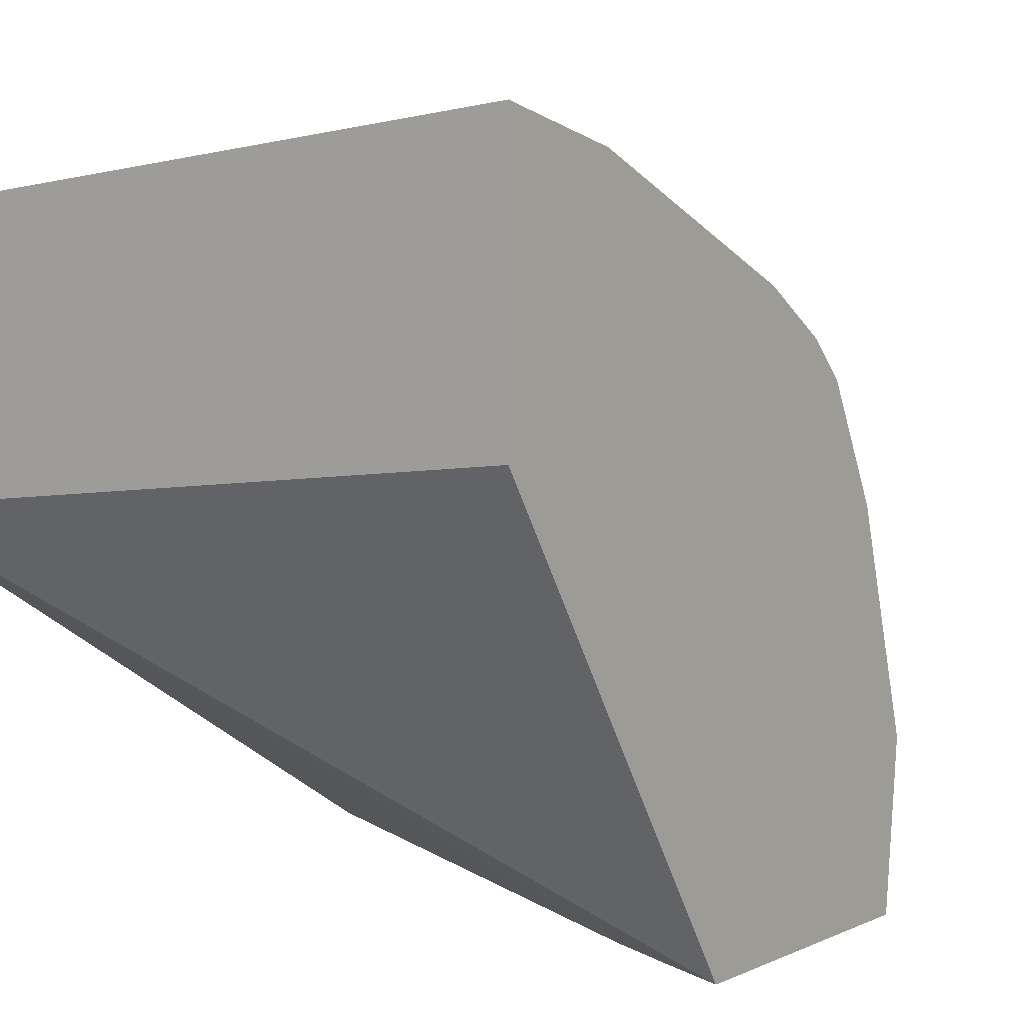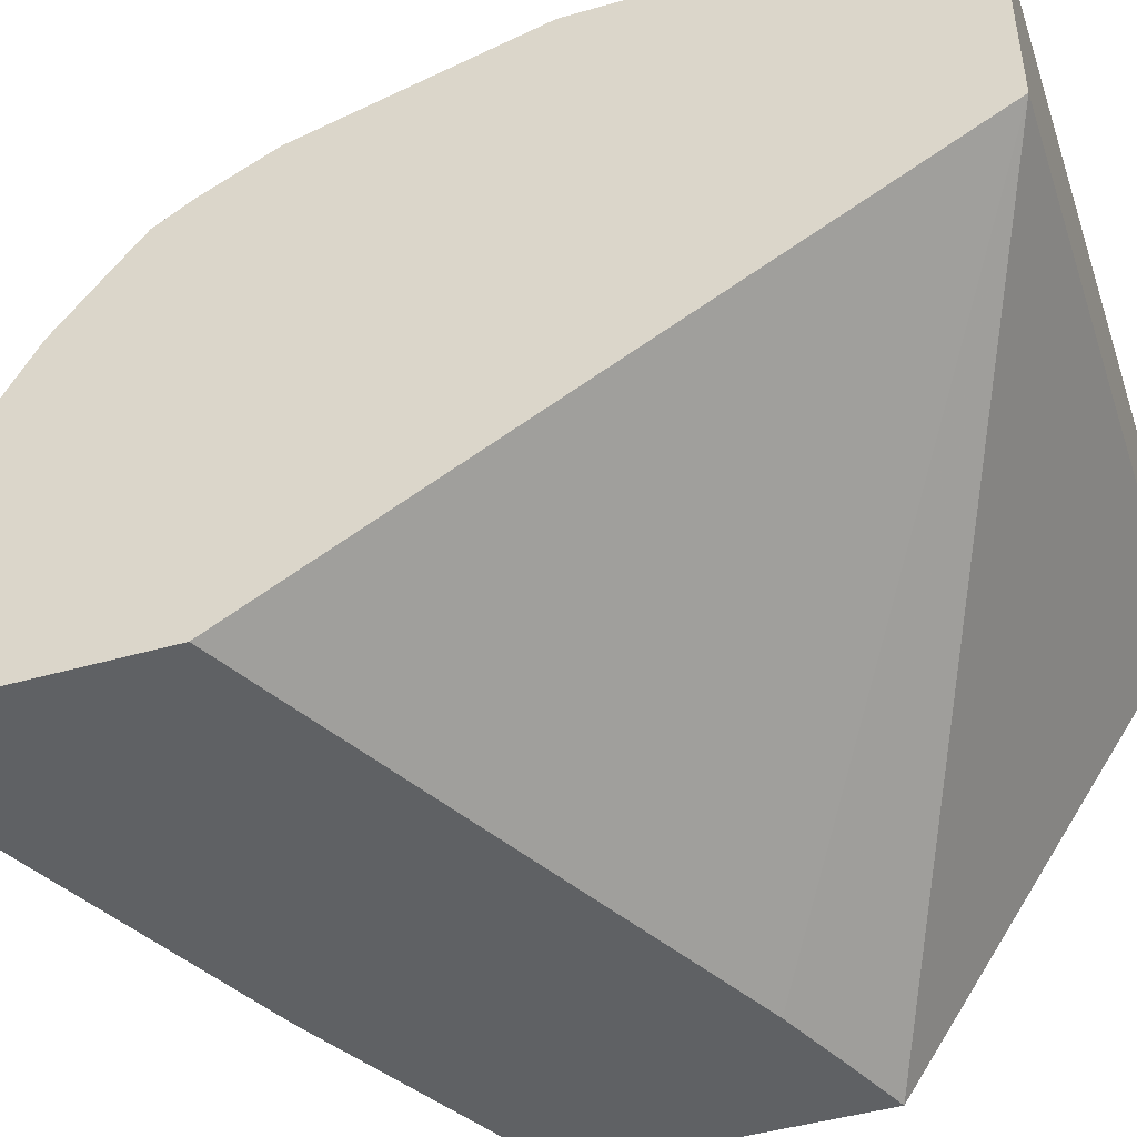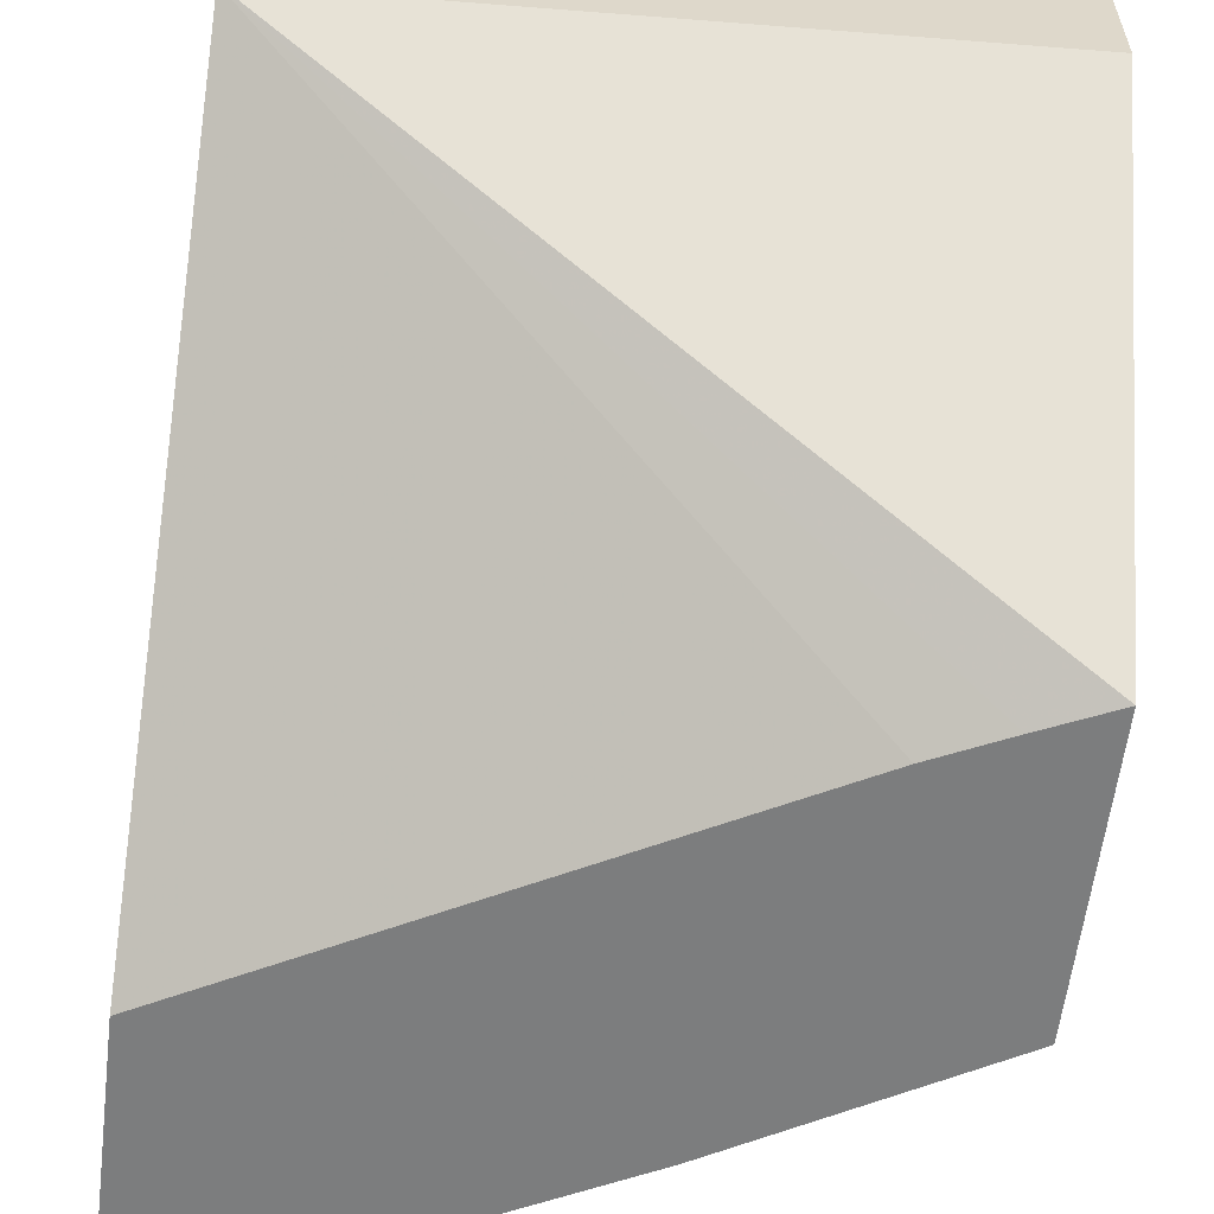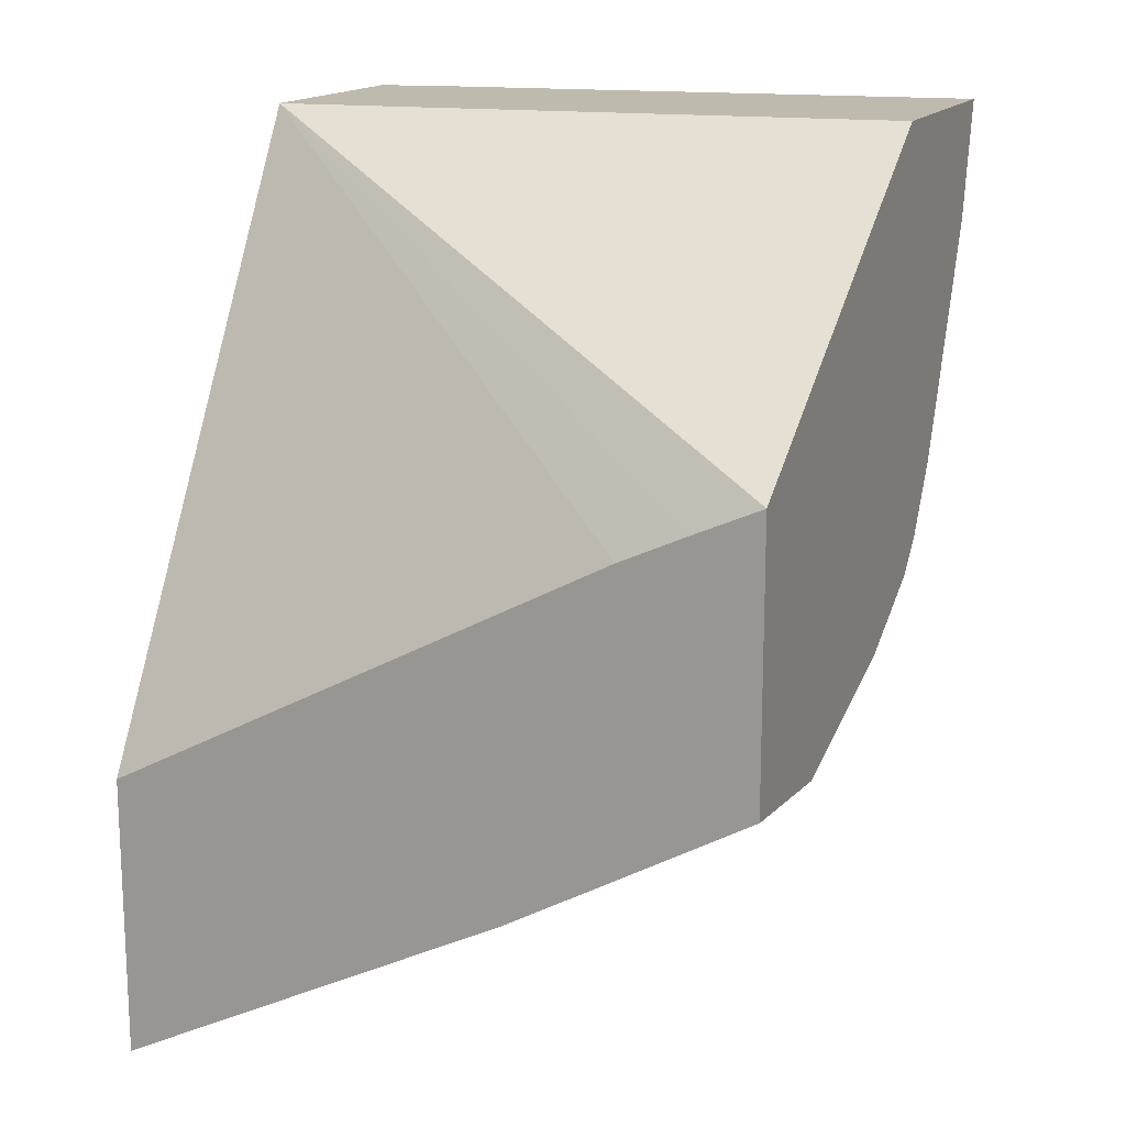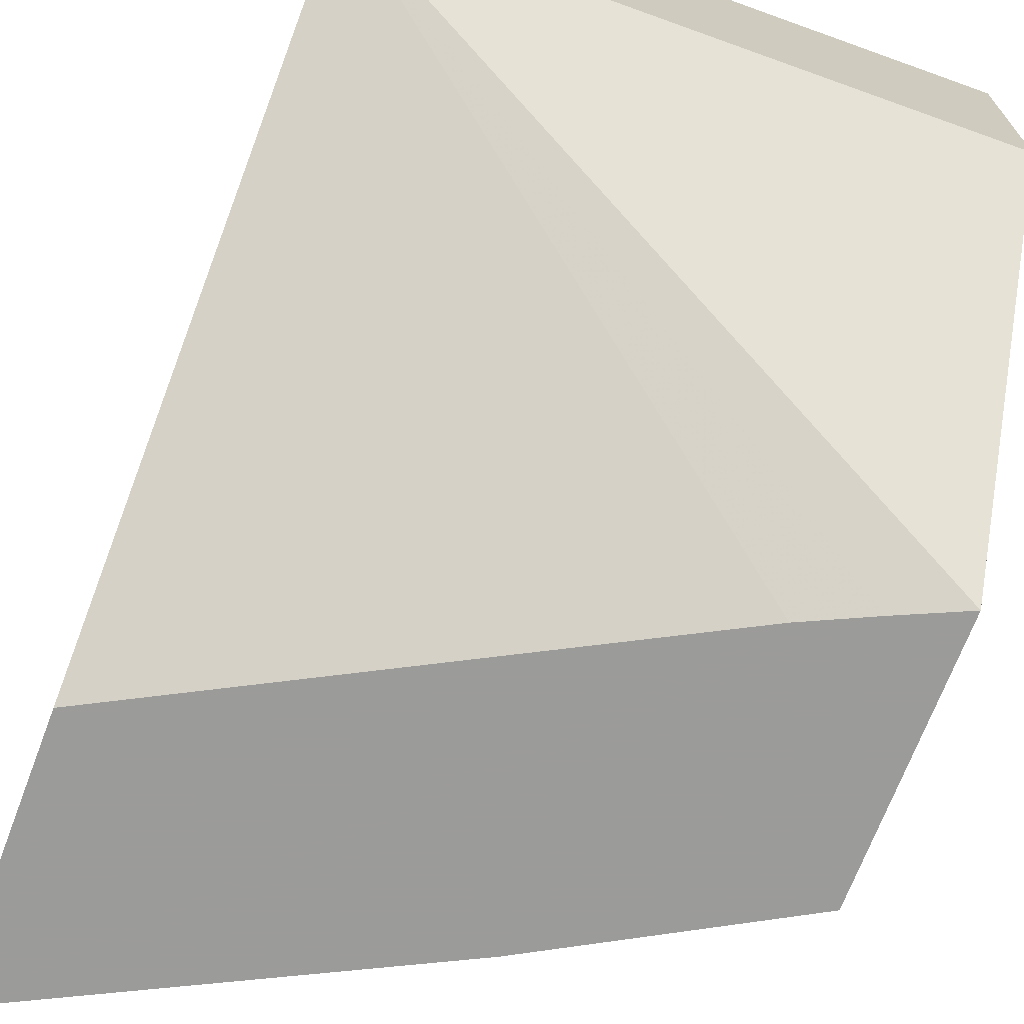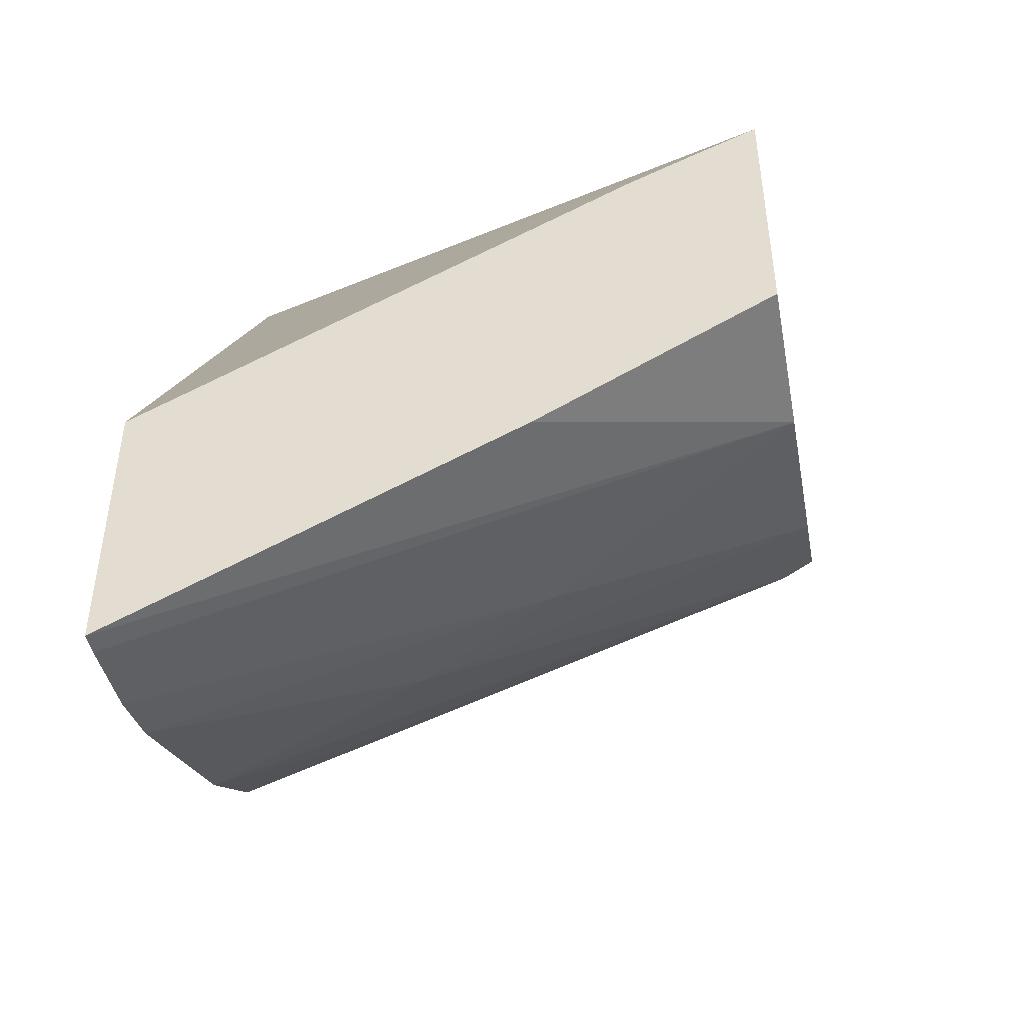
<metadata>
{"format":"obj","ext":"obj","renderer":"f3d","projection":"perspective","resolution":1024,"background":"white","views":[{"elev":5.9,"azim":36.0,"up":"+Y"},{"elev":-46.4,"azim":-72.0,"up":"+Y"},{"elev":-59.0,"azim":-6.9,"up":"+Y"},{"elev":15.8,"azim":22.4,"up":"+Z"},{"elev":-69.6,"azim":-20.7,"up":"+Y"},{"elev":-46.3,"azim":10.5,"up":"+Z"}]}
</metadata>
<code>
v 0.01109 0.156 0.03288
v 0.01284 0.156 0.03376
v 0.01109 0.156 0.03412
v 0.01109 0.1561 0.03288
v 0.01389 0.1567 0.03429
v 0.01389 0.156 0.03436
v 0.01331 0.156 0.0353
v 0.01109 0.1576 0.03678
v 0.01109 0.1565 0.03292
v 0.01389 0.1576 0.03454
v 0.01275 0.1571 0.03381
v 0.01389 0.156 0.03557
v 0.0136 0.156 0.03544
v 0.01389 0.1579 0.03678
v 0.01109 0.1586 0.03678
v 0.01109 0.1568 0.03301
v 0.01389 0.1579 0.0347
v 0.01211 0.1574 0.03367
v 0.01389 0.159 0.03678
v 0.01133 0.1587 0.03678
v 0.01109 0.1587 0.0362
v 0.01109 0.1577 0.03345
v 0.01389 0.1581 0.03478
v 0.01375 0.1581 0.03475
v 0.01109 0.1587 0.03524
v 0.01389 0.1589 0.03624
v 0.01133 0.1587 0.03524
v 0.01109 0.1581 0.03378
v 0.0116 0.158 0.03388
v 0.01389 0.1582 0.03493
v 0.01325 0.1582 0.03466
v 0.01109 0.1584 0.03424
v 0.01389 0.1584 0.03522
v 0.01325 0.1585 0.03524
v 0.01229 0.1586 0.03524
v 0.01109 0.1582 0.03394
v 0.01229 0.1583 0.03449
v 0.0113 0.1584 0.03423
f 1 2 6
f 1 6 12
f 1 12 13
f 1 13 7
f 1 7 3
f 1 3 8
f 1 8 15
f 1 15 21
f 1 21 25
f 1 25 32
f 1 32 36
f 1 36 28
f 1 28 22
f 1 22 16
f 1 16 9
f 1 9 4
f 1 4 5
f 1 5 2
f 2 5 6
f 3 7 8
f 4 9 5
f 5 10 17
f 5 17 23
f 5 23 30
f 5 30 33
f 5 33 26
f 5 26 19
f 5 19 14
f 5 14 12
f 5 12 6
f 5 9 11
f 5 11 10
f 7 13 8
f 8 13 12
f 8 12 14
f 8 14 19
f 8 19 20
f 8 20 15
f 9 16 11
f 10 11 18
f 10 18 17
f 11 16 18
f 15 20 21
f 16 22 18
f 17 18 23
f 18 22 24
f 18 24 23
f 19 25 21
f 19 21 20
f 19 26 27
f 19 27 25
f 22 28 29
f 22 29 24
f 23 24 30
f 24 29 28
f 24 28 31
f 24 31 30
f 25 27 32
f 26 33 34
f 26 34 32
f 26 32 35
f 26 35 27
f 27 35 32
f 28 36 37
f 28 37 31
f 30 31 33
f 31 37 33
f 32 38 36
f 32 34 38
f 33 37 34
f 34 37 38
f 36 38 37

</code>
